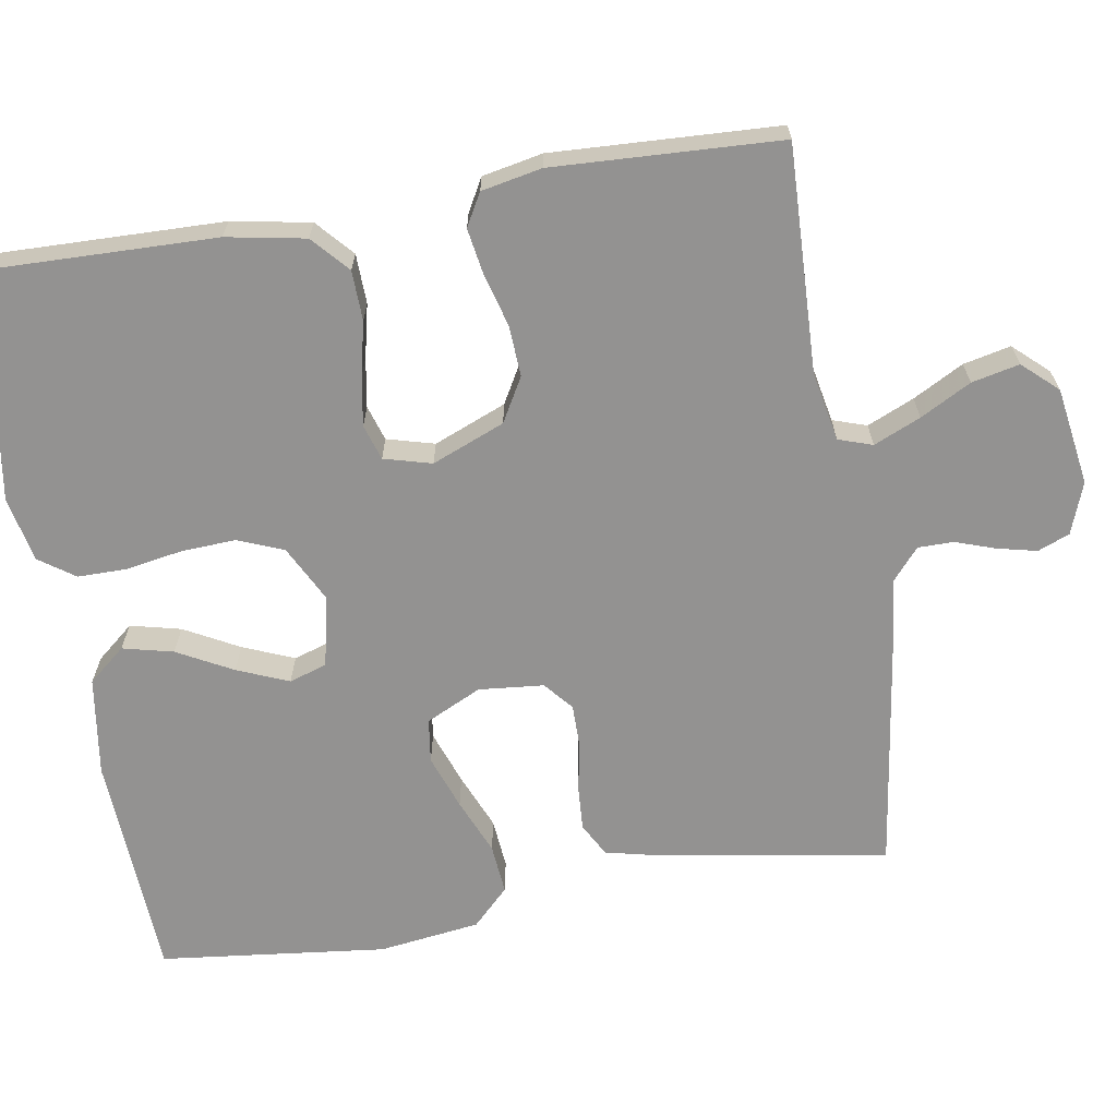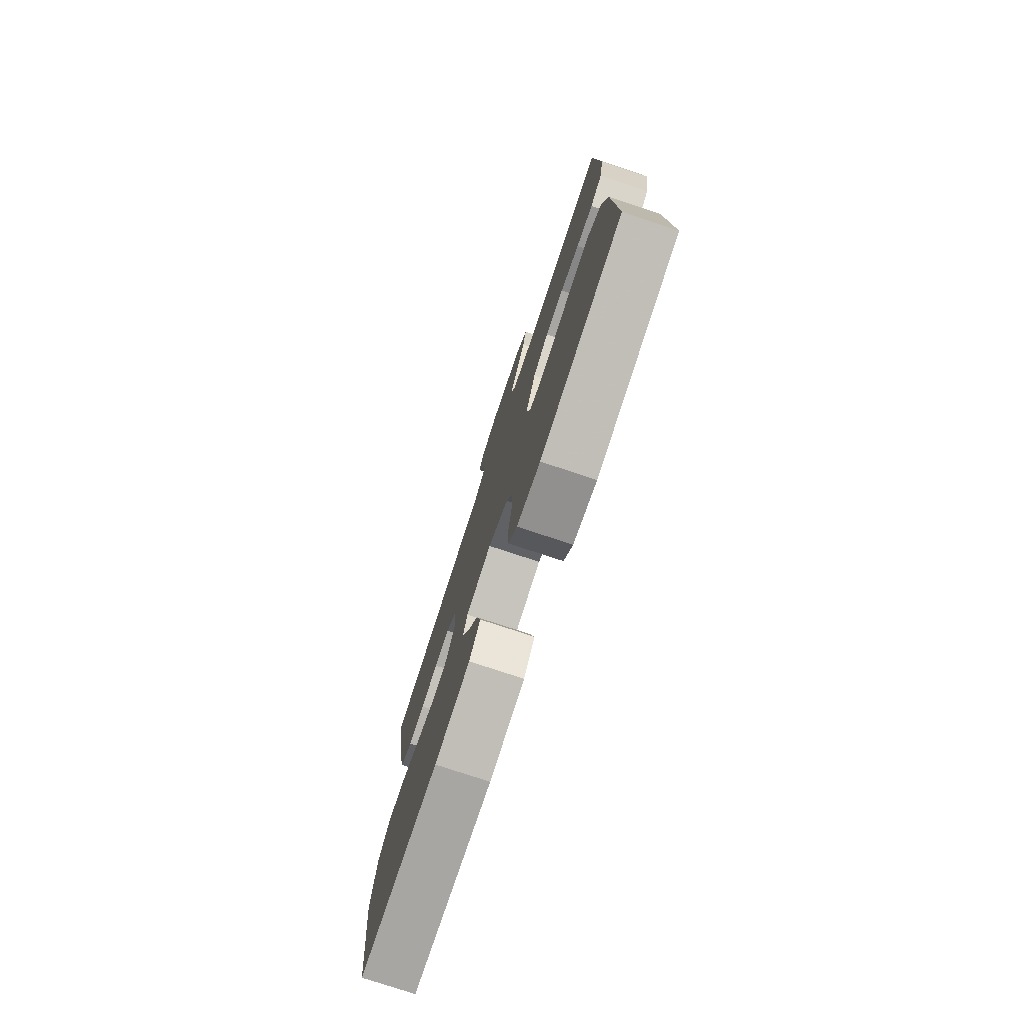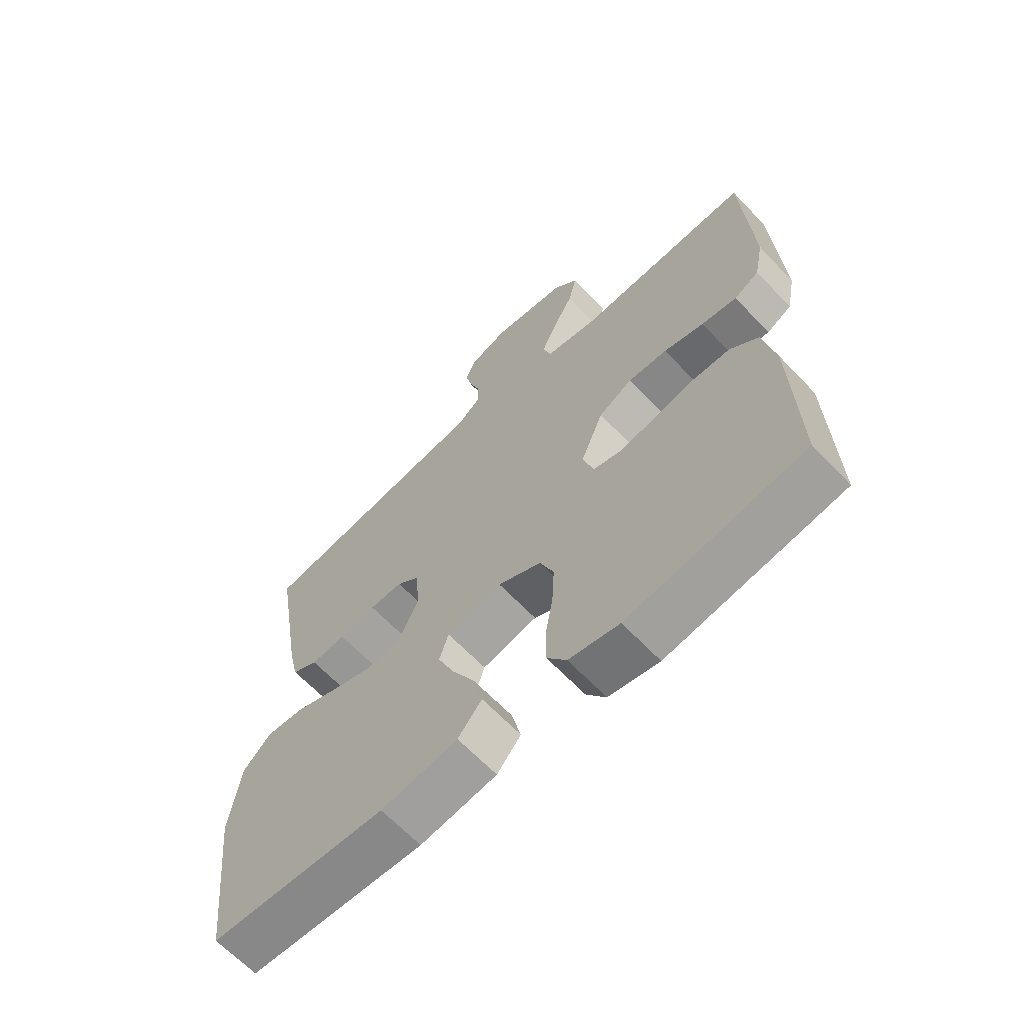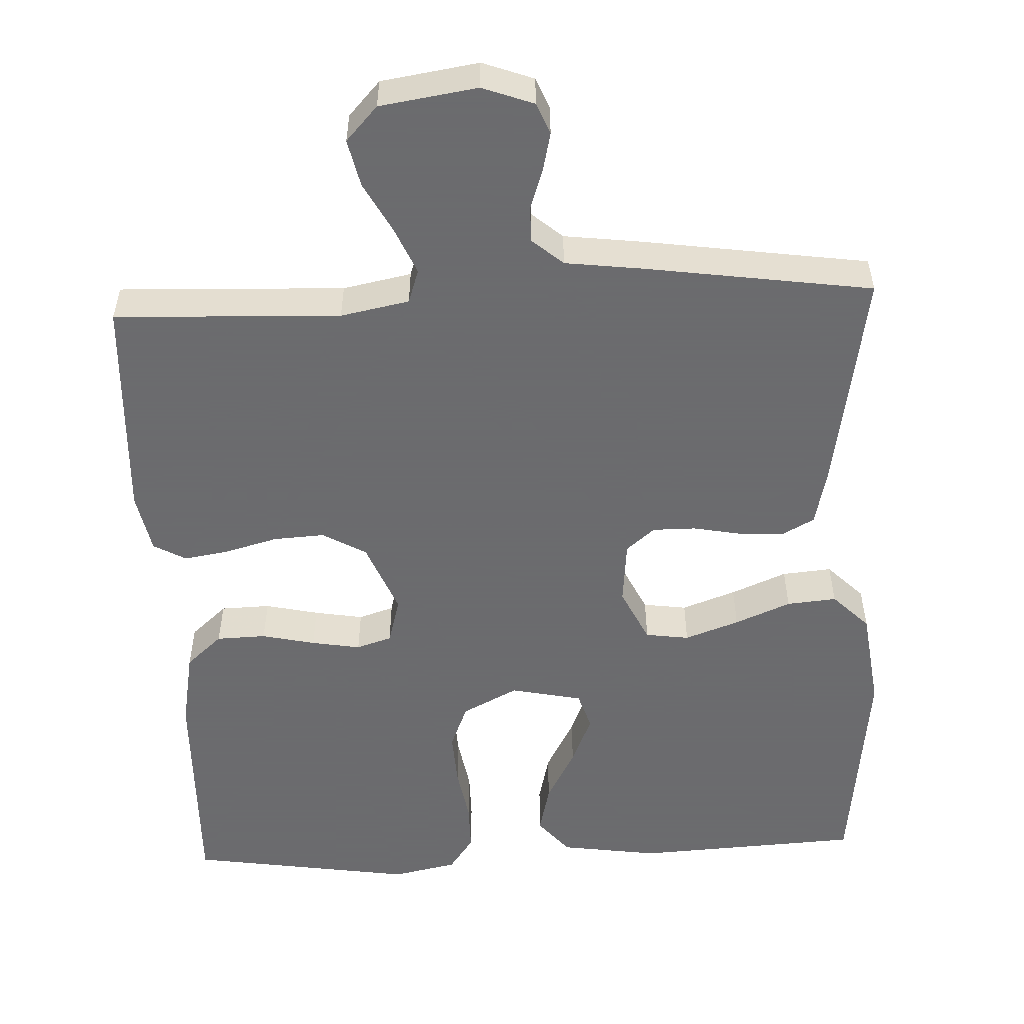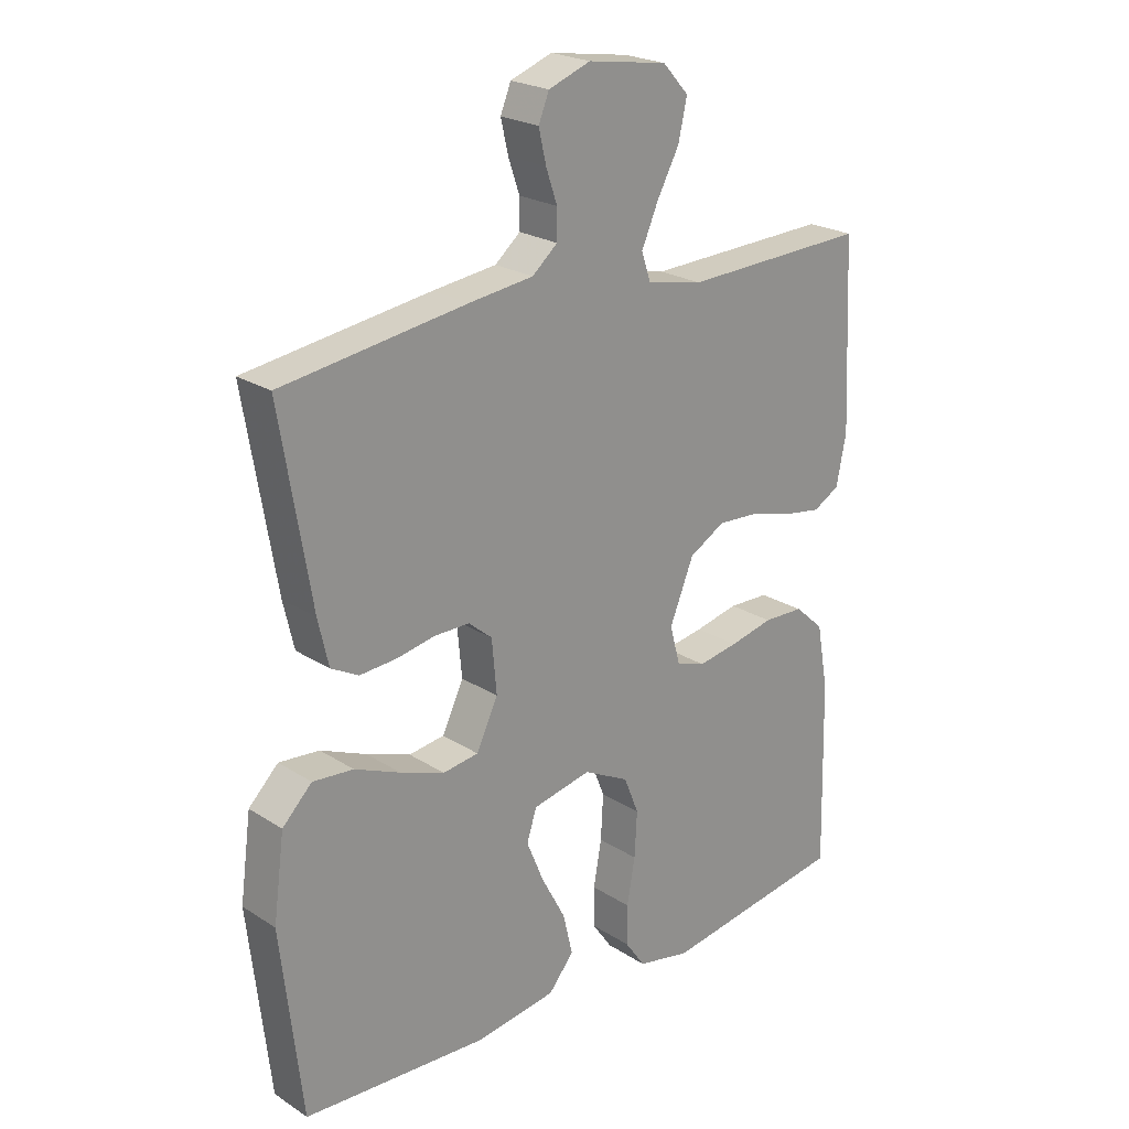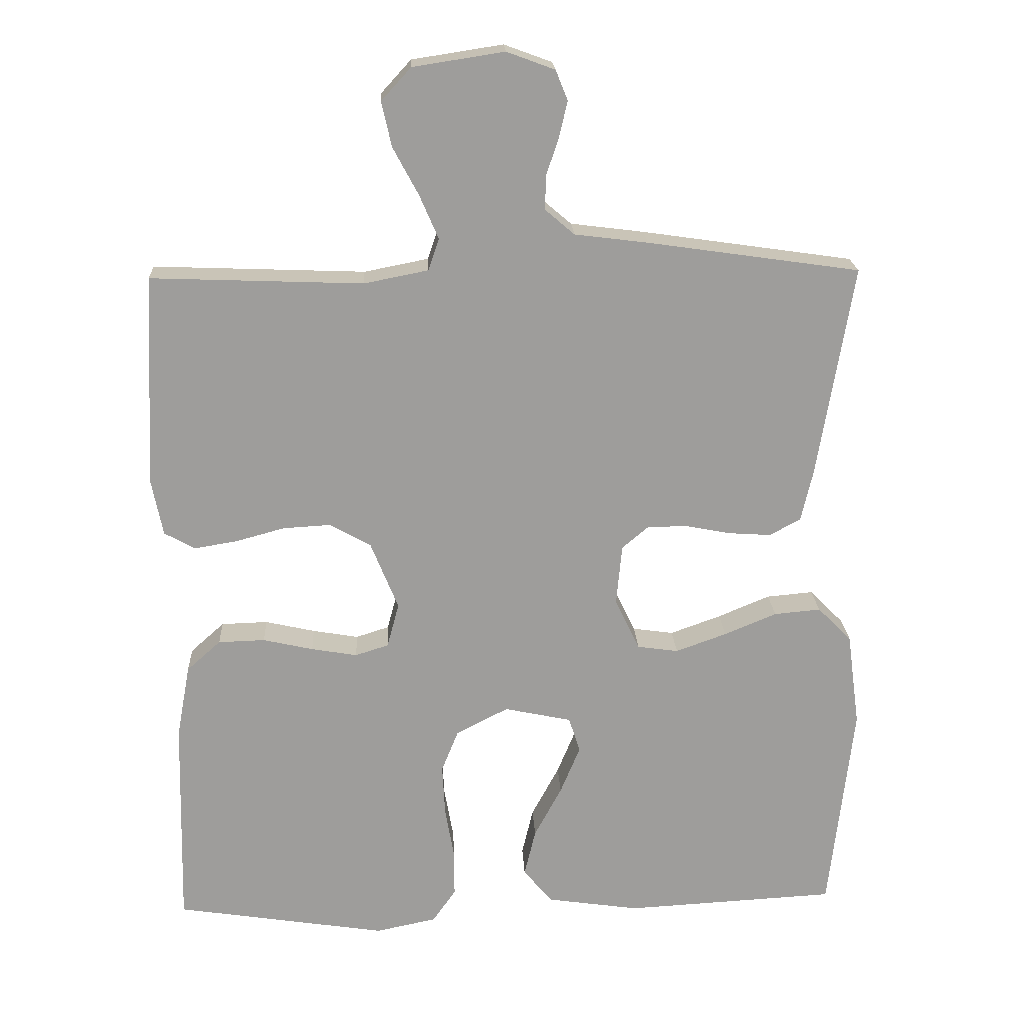
<metadata>
{"format":"obj","ext":"obj","renderer":"f3d","projection":"perspective","resolution":1024,"background":"white","views":[{"elev":-66.5,"azim":-80.6,"up":"+Y"},{"elev":-77.5,"azim":-108.3,"up":"+Z"},{"elev":-65.2,"azim":-136.4,"up":"+Z"},{"elev":-53.5,"azim":2.5,"up":"+Y"},{"elev":22.9,"azim":137.3,"up":"+Z"},{"elev":19.7,"azim":-2.7,"up":"+Z"}]}
</metadata>
<code>
v 0.5 0.07 0.5
v 0.45 0.07 0.2
v 0.433 0.07 0.126
v 0.389 0.07 0.102
v 0.329 0.07 0.106
v 0.266 0.07 0.118
v 0.209 0.07 0.118
v 0.171 0.07 0.086
v 0.163 0.07 0
v 0.198 0.07 -0.073
v 0.256 0.07 -0.081
v 0.328 0.07 -0.055
v 0.402 0.07 -0.024
v 0.468 0.07 -0.018
v 0.516 0.07 -0.066
v 0.534 0.07 -0.2
v 0.5 0.07 -0.5
v 0.2 0.07 -0.517
v 0.069 0.07 -0.498
v 0.028 0.07 -0.449
v 0.044 0.07 -0.382
v 0.083 0.07 -0.309
v 0.111 0.07 -0.241
v 0.095 0.07 -0.191
v 0 0.07 -0.171
v -0.074 0.07 -0.209
v -0.098 0.07 -0.269
v -0.094 0.07 -0.342
v -0.081 0.07 -0.416
v -0.081 0.07 -0.481
v -0.114 0.07 -0.528
v -0.2 0.07 -0.546
v -0.5 0.07 -0.5
v -0.493 0.07 -0.2
v -0.474 0.07 -0.096
v -0.426 0.07 -0.053
v -0.36 0.07 -0.051
v -0.289 0.07 -0.067
v -0.224 0.07 -0.078
v -0.177 0.07 -0.063
v -0.16 0.07 0
v -0.199 0.07 0.096
v -0.257 0.07 0.129
v -0.325 0.07 0.125
v -0.394 0.07 0.106
v -0.455 0.07 0.096
v -0.498 0.07 0.12
v -0.514 0.07 0.2
v -0.5 0.07 0.5
v -0.2 0.07 0.489
v -0.109 0.07 0.507
v -0.094 0.07 0.552
v -0.121 0.07 0.614
v -0.157 0.07 0.681
v -0.171 0.07 0.744
v -0.129 0.07 0.79
v 0 0.07 0.81
v 0.068 0.07 0.785
v 0.085 0.07 0.743
v 0.073 0.07 0.691
v 0.055 0.07 0.638
v 0.055 0.07 0.591
v 0.096 0.07 0.556
v 0.2 0.07 0.543
v 0.5 0 0.5
v 0.45 0 0.2
v 0.433 0 0.126
v 0.389 0 0.102
v 0.329 0 0.106
v 0.266 0 0.118
v 0.209 0 0.118
v 0.171 0 0.086
v 0.163 0 0
v 0.198 0 -0.073
v 0.256 0 -0.081
v 0.328 0 -0.055
v 0.402 0 -0.024
v 0.468 0 -0.018
v 0.516 0 -0.066
v 0.534 0 -0.2
v 0.5 0 -0.5
v 0.2 0 -0.517
v 0.069 0 -0.498
v 0.028 0 -0.449
v 0.044 0 -0.382
v 0.083 0 -0.309
v 0.111 0 -0.241
v 0.095 0 -0.191
v 0 0 -0.171
v -0.074 0 -0.209
v -0.098 0 -0.269
v -0.094 0 -0.342
v -0.081 0 -0.416
v -0.081 0 -0.481
v -0.114 0 -0.528
v -0.2 0 -0.546
v -0.5 0 -0.5
v -0.493 0 -0.2
v -0.474 0 -0.096
v -0.426 0 -0.053
v -0.36 0 -0.051
v -0.289 0 -0.067
v -0.224 0 -0.078
v -0.177 0 -0.063
v -0.16 0 0
v -0.199 0 0.096
v -0.257 0 0.129
v -0.325 0 0.125
v -0.394 0 0.106
v -0.455 0 0.096
v -0.498 0 0.12
v -0.514 0 0.2
v -0.5 0 0.5
v -0.2 0 0.489
v -0.109 0 0.507
v -0.094 0 0.552
v -0.121 0 0.614
v -0.157 0 0.681
v -0.171 0 0.744
v -0.129 0 0.79
v 0 0 0.81
v 0.068 0 0.785
v 0.085 0 0.743
v 0.073 0 0.691
v 0.055 0 0.638
v 0.055 0 0.591
v 0.096 0 0.556
v 0.2 0 0.543
f 4 5 6
f 3 4 6
f 2 3 6
f 1 2 6
f 64 1 6
f 63 64 6
f 62 63 6 7
f 59 60 61
f 58 59 61
f 57 58 61
f 56 57 61
f 55 56 61
f 54 55 61
f 53 54 61
f 52 53 61 62
f 62 7 8
f 52 62 8
f 51 52 8
f 48 49 50
f 47 48 50
f 46 47 50
f 45 46 50
f 44 45 50
f 43 44 50 51
f 51 8 9
f 43 51 9
f 42 43 9
f 36 37 38
f 35 36 38
f 34 35 38
f 33 34 38
f 32 33 38
f 31 32 38
f 30 31 38
f 29 30 38
f 28 29 38
f 27 28 38 39
f 26 27 39 40
f 20 21 22
f 19 20 22
f 18 19 22
f 17 18 22
f 16 17 22
f 15 16 22
f 14 15 22
f 13 14 22
f 12 13 22
f 11 12 22 23
f 10 11 23 24
f 10 24 25
f 9 10 25
f 42 9 25
f 41 42 25
f 25 26 40 41
f 70 69 68
f 70 68 67
f 70 67 66
f 70 66 65
f 70 65 128
f 70 128 127
f 71 70 127 126
f 125 124 123
f 125 123 122
f 125 122 121
f 125 121 120
f 125 120 119
f 125 119 118
f 125 118 117
f 126 125 117 116
f 72 71 126
f 72 126 116
f 72 116 115
f 114 113 112
f 114 112 111
f 114 111 110
f 114 110 109
f 114 109 108
f 115 114 108 107
f 73 72 115
f 73 115 107
f 73 107 106
f 102 101 100
f 102 100 99
f 102 99 98
f 102 98 97
f 102 97 96
f 102 96 95
f 102 95 94
f 102 94 93
f 102 93 92
f 103 102 92 91
f 104 103 91 90
f 86 85 84
f 86 84 83
f 86 83 82
f 86 82 81
f 86 81 80
f 86 80 79
f 86 79 78
f 86 78 77
f 86 77 76
f 87 86 76 75
f 88 87 75 74
f 89 88 74
f 89 74 73
f 89 73 106
f 89 106 105
f 105 104 90 89
f 1 65 66 2
f 2 66 67 3
f 3 67 68 4
f 4 68 69 5
f 5 69 70 6
f 6 70 71 7
f 7 71 72 8
f 8 72 73 9
f 9 73 74 10
f 10 74 75 11
f 11 75 76 12
f 12 76 77 13
f 13 77 78 14
f 14 78 79 15
f 15 79 80 16
f 16 80 81 17
f 17 81 82 18
f 18 82 83 19
f 19 83 84 20
f 20 84 85 21
f 21 85 86 22
f 22 86 87 23
f 23 87 88 24
f 24 88 89 25
f 25 89 90 26
f 26 90 91 27
f 27 91 92 28
f 28 92 93 29
f 29 93 94 30
f 30 94 95 31
f 31 95 96 32
f 32 96 97 33
f 33 97 98 34
f 34 98 99 35
f 35 99 100 36
f 36 100 101 37
f 37 101 102 38
f 38 102 103 39
f 39 103 104 40
f 40 104 105 41
f 41 105 106 42
f 42 106 107 43
f 43 107 108 44
f 44 108 109 45
f 45 109 110 46
f 46 110 111 47
f 47 111 112 48
f 48 112 113 49
f 49 113 114 50
f 50 114 115 51
f 51 115 116 52
f 52 116 117 53
f 53 117 118 54
f 54 118 119 55
f 55 119 120 56
f 56 120 121 57
f 57 121 122 58
f 58 122 123 59
f 59 123 124 60
f 60 124 125 61
f 61 125 126 62
f 62 126 127 63
f 63 127 128 64
f 64 128 65 1

</code>
